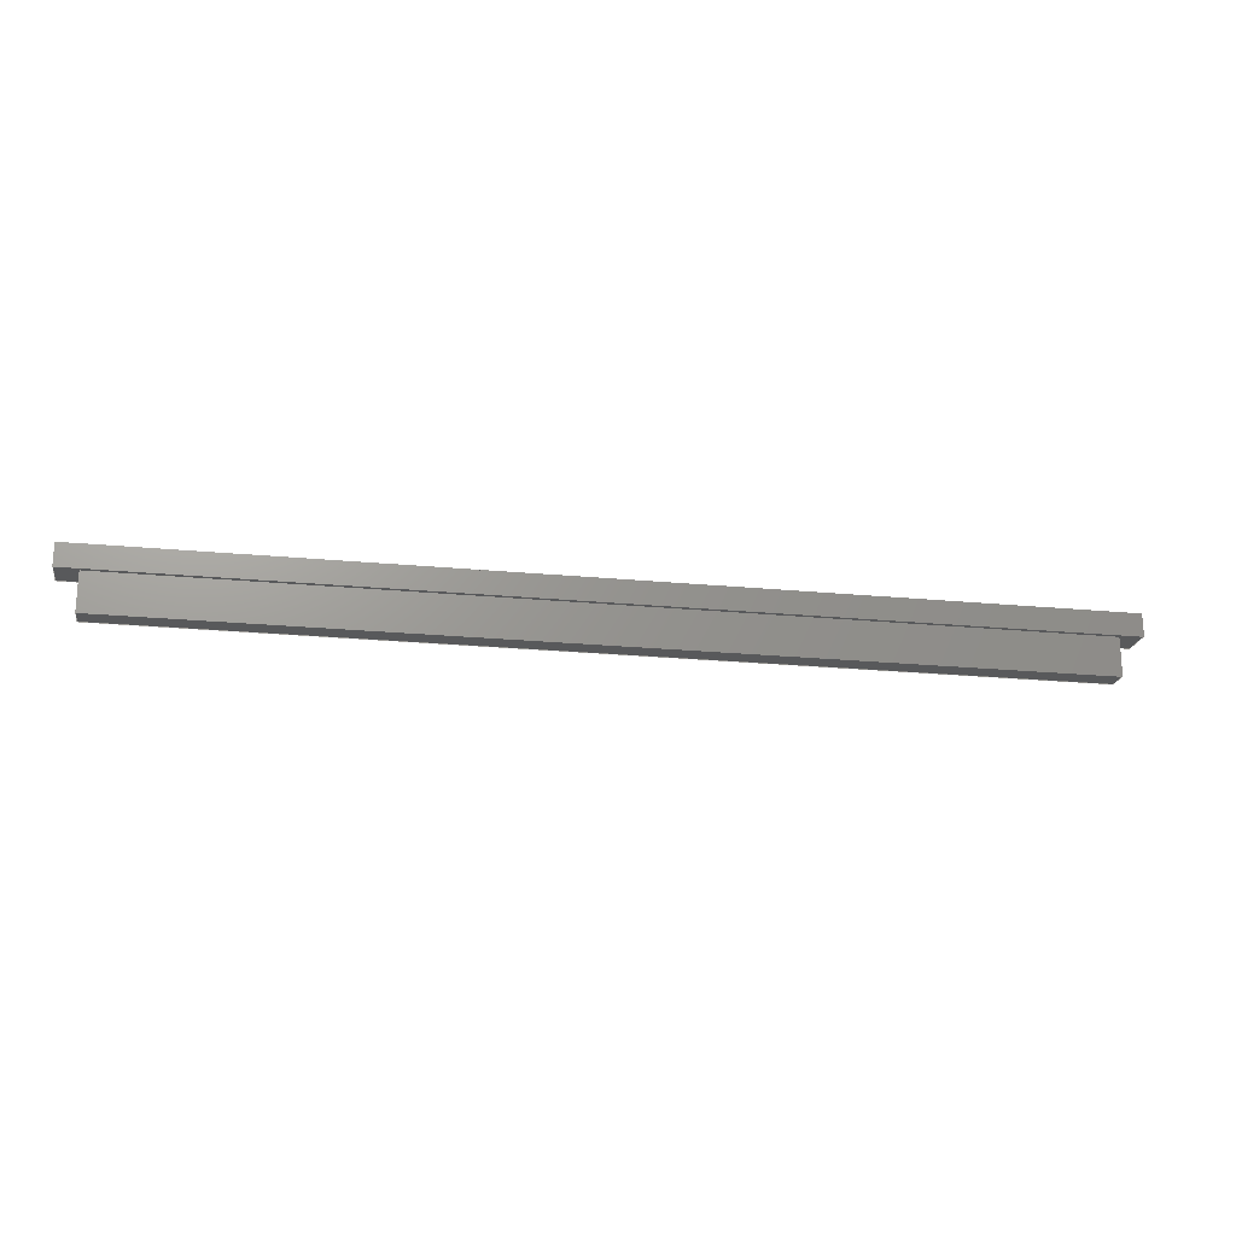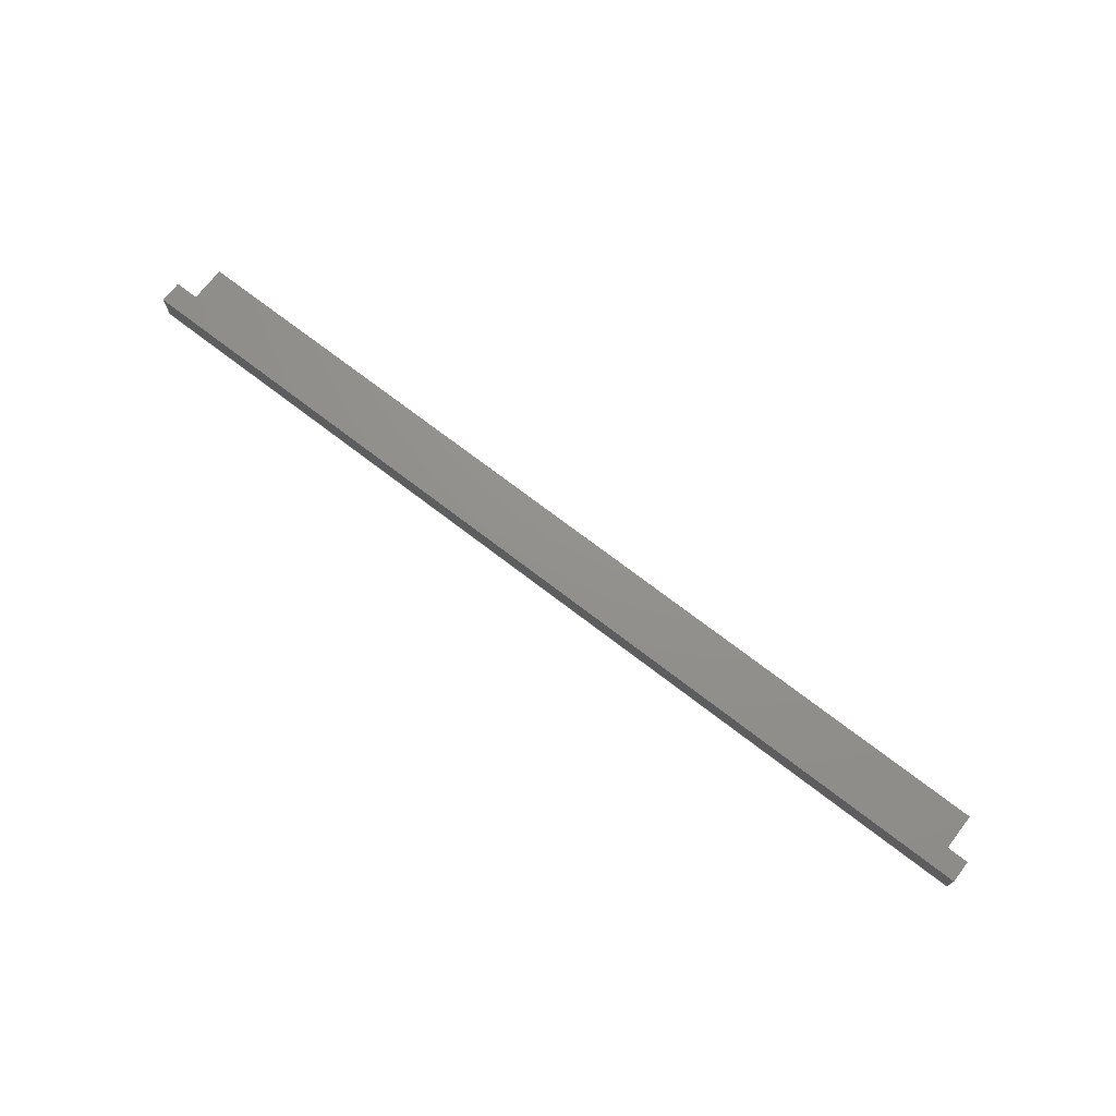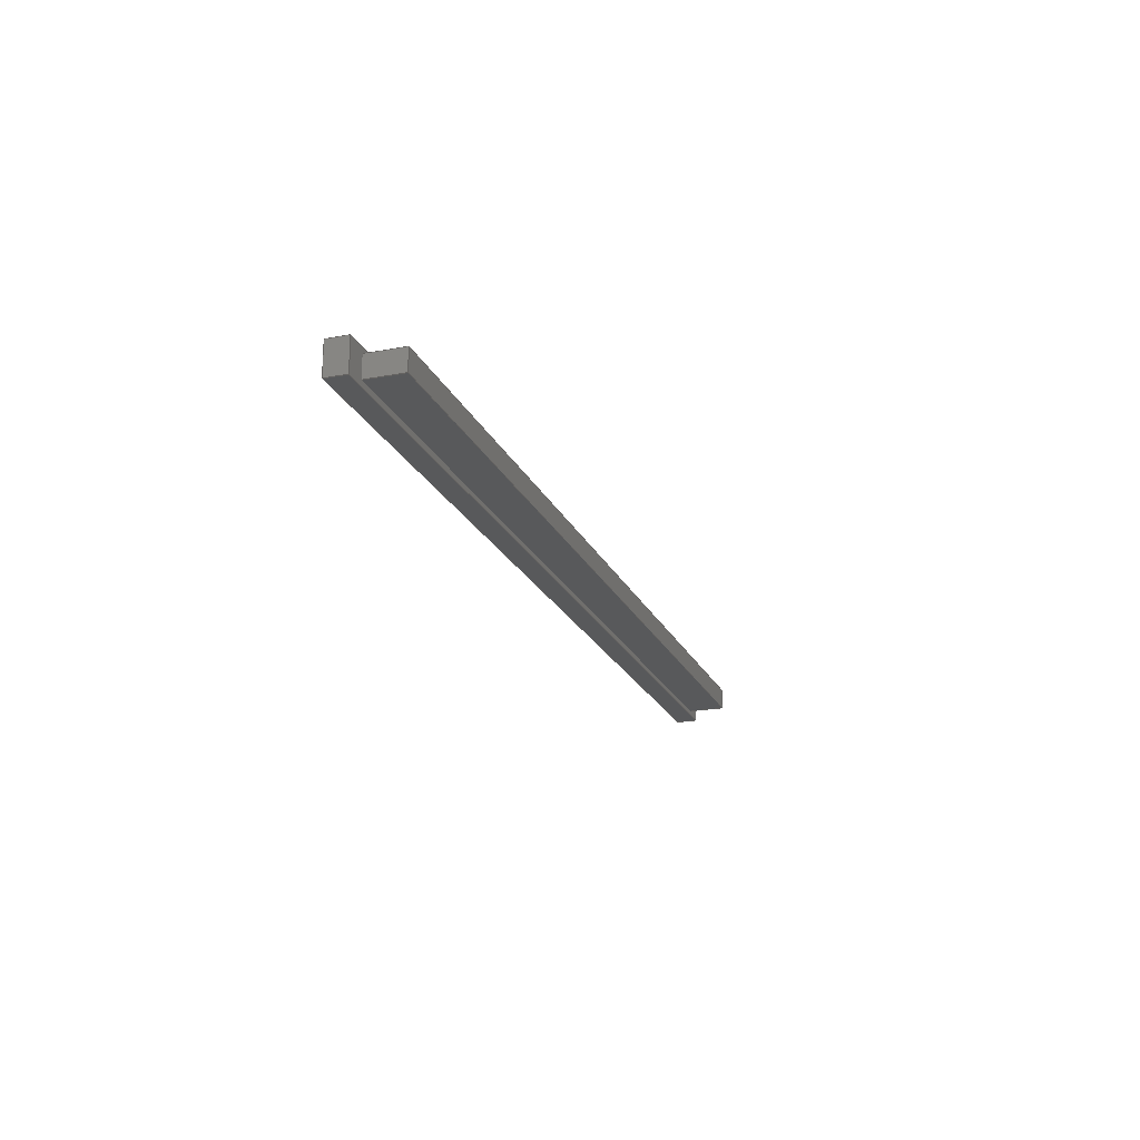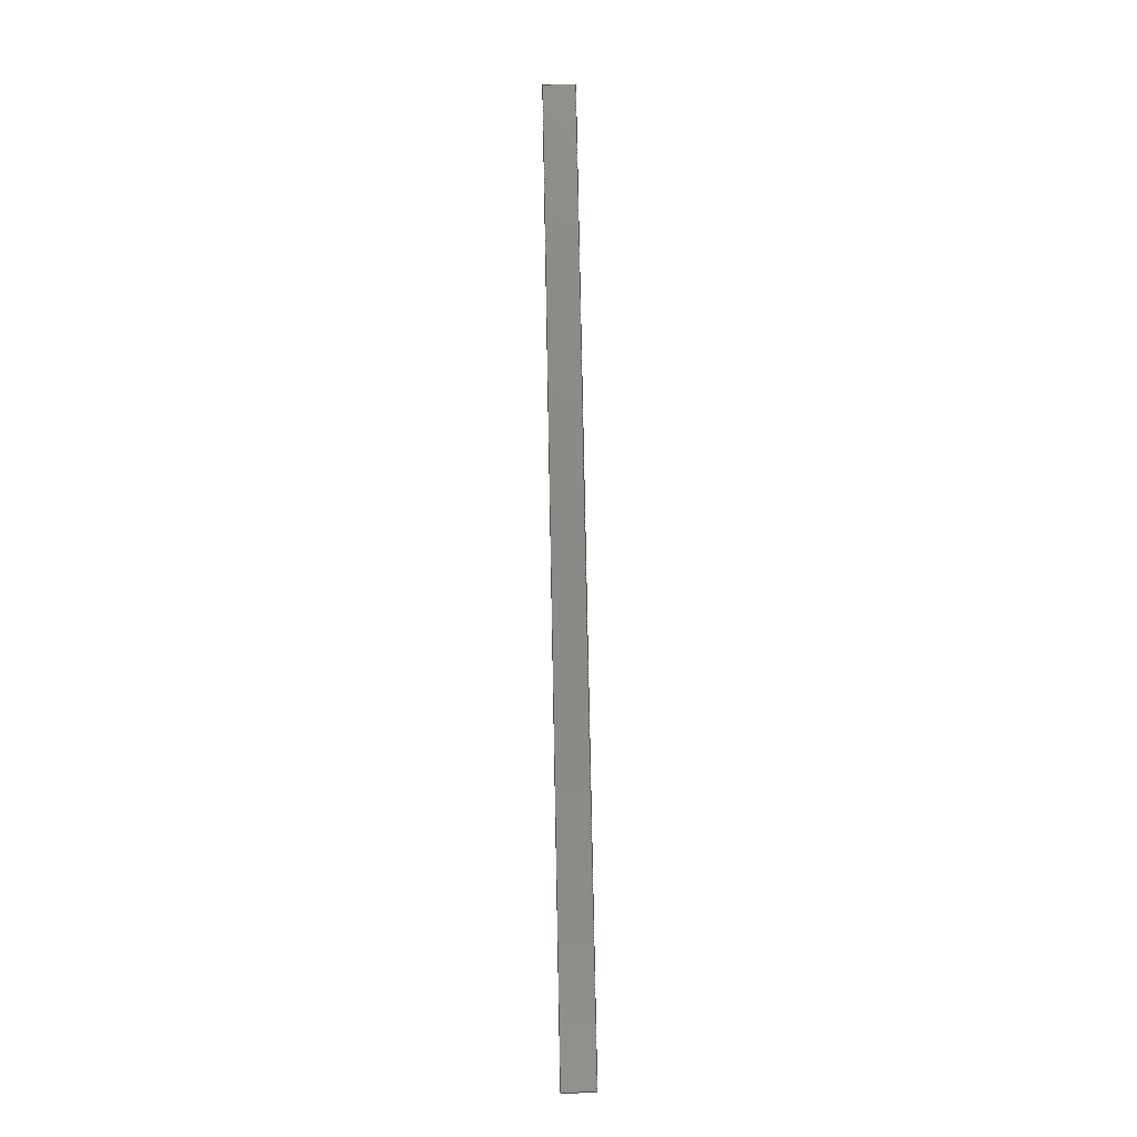
<metadata>
{"format":"step","ext":"step","renderer":"f3d","projection":"perspective","resolution":1024,"background":"white","views":[{"elev":-21.0,"azim":-10.0,"up":"+Y"},{"elev":71.8,"azim":-142.4,"up":"+Z"},{"elev":-20.6,"azim":-71.2,"up":"+Z"},{"elev":78.4,"azim":88.9,"up":"+Y"}]}
</metadata>
<code>
ISO-10303-21;
DATA;
#1=MECHANICAL_DESIGN_GEOMETRIC_PRESENTATION_REPRESENTATION('',(#4),#316);
#2=SHAPE_REPRESENTATION_RELATIONSHIP('SRR','None',#323,#3);
#3=ADVANCED_BREP_SHAPE_REPRESENTATION('',(#5),#315);
#4=STYLED_ITEM('',(#332),#5);
#5=MANIFOLD_SOLID_BREP('Body1',#188);
#6=FACE_BOUND('',#26,.T.);
#7=FACE_OUTER_BOUND('',#18,.T.);
#8=FACE_OUTER_BOUND('',#19,.T.);
#9=FACE_OUTER_BOUND('',#20,.T.);
#10=FACE_OUTER_BOUND('',#21,.T.);
#11=FACE_OUTER_BOUND('',#22,.T.);
#12=FACE_OUTER_BOUND('',#23,.T.);
#13=FACE_OUTER_BOUND('',#24,.T.);
#14=FACE_OUTER_BOUND('',#25,.T.);
#15=FACE_OUTER_BOUND('',#27,.T.);
#16=FACE_OUTER_BOUND('',#28,.T.);
#17=FACE_OUTER_BOUND('',#29,.T.);
#18=EDGE_LOOP('',(#118,#119,#120,#121));
#19=EDGE_LOOP('',(#122,#123,#124,#125));
#20=EDGE_LOOP('',(#126,#127,#128,#129));
#21=EDGE_LOOP('',(#130,#131,#132,#133));
#22=EDGE_LOOP('',(#134,#135,#136,#137));
#23=EDGE_LOOP('',(#138,#139,#140,#141));
#24=EDGE_LOOP('',(#142,#143,#144,#145));
#25=EDGE_LOOP('',(#146,#147,#148,#149));
#26=EDGE_LOOP('',(#150,#151,#152,#153));
#27=EDGE_LOOP('',(#154,#155,#156,#157));
#28=EDGE_LOOP('',(#158,#159,#160,#161));
#29=EDGE_LOOP('',(#162,#163,#164,#165));
#30=LINE('',#265,#54);
#31=LINE('',#267,#55);
#32=LINE('',#269,#56);
#33=LINE('',#270,#57);
#34=LINE('',#274,#58);
#35=LINE('',#276,#59);
#36=LINE('',#278,#60);
#37=LINE('',#279,#61);
#38=LINE('',#283,#62);
#39=LINE('',#285,#63);
#40=LINE('',#287,#64);
#41=LINE('',#288,#65);
#42=LINE('',#292,#66);
#43=LINE('',#294,#67);
#44=LINE('',#296,#68);
#45=LINE('',#297,#69);
#46=LINE('',#299,#70);
#47=LINE('',#300,#71);
#48=LINE('',#302,#72);
#49=LINE('',#304,#73);
#50=LINE('',#306,#74);
#51=LINE('',#307,#75);
#52=LINE('',#309,#76);
#53=LINE('',#311,#77);
#54=VECTOR('',#217,1);
#55=VECTOR('',#218,1);
#56=VECTOR('',#219,1);
#57=VECTOR('',#220,1);
#58=VECTOR('',#223,1);
#59=VECTOR('',#224,1);
#60=VECTOR('',#225,1);
#61=VECTOR('',#226,1);
#62=VECTOR('',#229,1);
#63=VECTOR('',#230,1);
#64=VECTOR('',#231,1);
#65=VECTOR('',#232,1);
#66=VECTOR('',#235,1);
#67=VECTOR('',#236,1);
#68=VECTOR('',#237,1);
#69=VECTOR('',#238,1);
#70=VECTOR('',#241,1);
#71=VECTOR('',#242,1);
#72=VECTOR('',#245,1);
#73=VECTOR('',#248,1);
#74=VECTOR('',#251,1);
#75=VECTOR('',#252,1);
#76=VECTOR('',#255,1);
#77=VECTOR('',#258,1);
#78=VERTEX_POINT('',#263);
#79=VERTEX_POINT('',#264);
#80=VERTEX_POINT('',#266);
#81=VERTEX_POINT('',#268);
#82=VERTEX_POINT('',#272);
#83=VERTEX_POINT('',#273);
#84=VERTEX_POINT('',#275);
#85=VERTEX_POINT('',#277);
#86=VERTEX_POINT('',#281);
#87=VERTEX_POINT('',#282);
#88=VERTEX_POINT('',#284);
#89=VERTEX_POINT('',#286);
#90=VERTEX_POINT('',#290);
#91=VERTEX_POINT('',#291);
#92=VERTEX_POINT('',#293);
#93=VERTEX_POINT('',#295);
#94=EDGE_CURVE('',#78,#79,#30,.T.);
#95=EDGE_CURVE('',#79,#80,#31,.T.);
#96=EDGE_CURVE('',#80,#81,#32,.T.);
#97=EDGE_CURVE('',#81,#78,#33,.T.);
#98=EDGE_CURVE('',#82,#83,#34,.T.);
#99=EDGE_CURVE('',#83,#84,#35,.T.);
#100=EDGE_CURVE('',#84,#85,#36,.T.);
#101=EDGE_CURVE('',#85,#82,#37,.T.);
#102=EDGE_CURVE('',#86,#87,#38,.T.);
#103=EDGE_CURVE('',#87,#88,#39,.T.);
#104=EDGE_CURVE('',#88,#89,#40,.T.);
#105=EDGE_CURVE('',#89,#86,#41,.T.);
#106=EDGE_CURVE('',#90,#91,#42,.T.);
#107=EDGE_CURVE('',#91,#92,#43,.T.);
#108=EDGE_CURVE('',#92,#93,#44,.T.);
#109=EDGE_CURVE('',#93,#90,#45,.T.);
#110=EDGE_CURVE('',#79,#82,#46,.T.);
#111=EDGE_CURVE('',#80,#85,#47,.T.);
#112=EDGE_CURVE('',#81,#84,#48,.T.);
#113=EDGE_CURVE('',#78,#83,#49,.T.);
#114=EDGE_CURVE('',#91,#86,#50,.T.);
#115=EDGE_CURVE('',#87,#90,#51,.T.);
#116=EDGE_CURVE('',#92,#89,#52,.T.);
#117=EDGE_CURVE('',#93,#88,#53,.T.);
#118=ORIENTED_EDGE('',*,*,#94,.T.);
#119=ORIENTED_EDGE('',*,*,#95,.T.);
#120=ORIENTED_EDGE('',*,*,#96,.T.);
#121=ORIENTED_EDGE('',*,*,#97,.T.);
#122=ORIENTED_EDGE('',*,*,#98,.T.);
#123=ORIENTED_EDGE('',*,*,#99,.T.);
#124=ORIENTED_EDGE('',*,*,#100,.T.);
#125=ORIENTED_EDGE('',*,*,#101,.T.);
#126=ORIENTED_EDGE('',*,*,#102,.T.);
#127=ORIENTED_EDGE('',*,*,#103,.T.);
#128=ORIENTED_EDGE('',*,*,#104,.T.);
#129=ORIENTED_EDGE('',*,*,#105,.T.);
#130=ORIENTED_EDGE('',*,*,#106,.T.);
#131=ORIENTED_EDGE('',*,*,#107,.T.);
#132=ORIENTED_EDGE('',*,*,#108,.T.);
#133=ORIENTED_EDGE('',*,*,#109,.T.);
#134=ORIENTED_EDGE('',*,*,#110,.T.);
#135=ORIENTED_EDGE('',*,*,#101,.F.);
#136=ORIENTED_EDGE('',*,*,#111,.F.);
#137=ORIENTED_EDGE('',*,*,#95,.F.);
#138=ORIENTED_EDGE('',*,*,#111,.T.);
#139=ORIENTED_EDGE('',*,*,#100,.F.);
#140=ORIENTED_EDGE('',*,*,#112,.F.);
#141=ORIENTED_EDGE('',*,*,#96,.F.);
#142=ORIENTED_EDGE('',*,*,#112,.T.);
#143=ORIENTED_EDGE('',*,*,#99,.F.);
#144=ORIENTED_EDGE('',*,*,#113,.F.);
#145=ORIENTED_EDGE('',*,*,#97,.F.);
#146=ORIENTED_EDGE('',*,*,#113,.T.);
#147=ORIENTED_EDGE('',*,*,#98,.F.);
#148=ORIENTED_EDGE('',*,*,#110,.F.);
#149=ORIENTED_EDGE('',*,*,#94,.F.);
#150=ORIENTED_EDGE('',*,*,#114,.F.);
#151=ORIENTED_EDGE('',*,*,#106,.F.);
#152=ORIENTED_EDGE('',*,*,#115,.F.);
#153=ORIENTED_EDGE('',*,*,#102,.F.);
#154=ORIENTED_EDGE('',*,*,#114,.T.);
#155=ORIENTED_EDGE('',*,*,#105,.F.);
#156=ORIENTED_EDGE('',*,*,#116,.F.);
#157=ORIENTED_EDGE('',*,*,#107,.F.);
#158=ORIENTED_EDGE('',*,*,#116,.T.);
#159=ORIENTED_EDGE('',*,*,#104,.F.);
#160=ORIENTED_EDGE('',*,*,#117,.F.);
#161=ORIENTED_EDGE('',*,*,#108,.F.);
#162=ORIENTED_EDGE('',*,*,#117,.T.);
#163=ORIENTED_EDGE('',*,*,#103,.F.);
#164=ORIENTED_EDGE('',*,*,#115,.T.);
#165=ORIENTED_EDGE('',*,*,#109,.F.);
#166=PLANE('',#202);
#167=PLANE('',#203);
#168=PLANE('',#204);
#169=PLANE('',#205);
#170=PLANE('',#206);
#171=PLANE('',#207);
#172=PLANE('',#208);
#173=PLANE('',#209);
#174=PLANE('',#210);
#175=PLANE('',#211);
#176=PLANE('',#212);
#177=ADVANCED_FACE('',(#7),#166,.T.);
#178=ADVANCED_FACE('',(#8),#167,.T.);
#179=ADVANCED_FACE('',(#9),#168,.T.);
#180=ADVANCED_FACE('',(#10),#169,.T.);
#181=ADVANCED_FACE('',(#11),#170,.T.);
#182=ADVANCED_FACE('',(#12),#171,.T.);
#183=ADVANCED_FACE('',(#13),#172,.T.);
#184=ADVANCED_FACE('',(#14,#6),#173,.T.);
#185=ADVANCED_FACE('',(#15),#174,.T.);
#186=ADVANCED_FACE('',(#16),#175,.T.);
#187=ADVANCED_FACE('',(#17),#176,.T.);
#188=CLOSED_SHELL('',(#177,#178,#179,#180,#181,#182,#183,#184,#185,#186,
#187));
#189=DERIVED_UNIT_ELEMENT(#191,1);
#190=DERIVED_UNIT_ELEMENT(#318,3);
#191=(
MASS_UNIT()
NAMED_UNIT(*)
SI_UNIT(.KILO.,.GRAM.)
);
#192=DERIVED_UNIT((#189,#190));
#193=MEASURE_REPRESENTATION_ITEM('density measure',
POSITIVE_RATIO_MEASURE(7850),#192);
#194=PROPERTY_DEFINITION_REPRESENTATION(#199,#196);
#195=PROPERTY_DEFINITION_REPRESENTATION(#200,#197);
#196=REPRESENTATION('material name',(#198),#315);
#197=REPRESENTATION('density',(#193),#315);
#198=DESCRIPTIVE_REPRESENTATION_ITEM('Steel','Steel');
#199=PROPERTY_DEFINITION('material property','material name',#325);
#200=PROPERTY_DEFINITION('material property','density of part',#325);
#201=AXIS2_PLACEMENT_3D('placement',#261,#213,#214);
#202=AXIS2_PLACEMENT_3D('',#262,#215,#216);
#203=AXIS2_PLACEMENT_3D('',#271,#221,#222);
#204=AXIS2_PLACEMENT_3D('',#280,#227,#228);
#205=AXIS2_PLACEMENT_3D('',#289,#233,#234);
#206=AXIS2_PLACEMENT_3D('',#298,#239,#240);
#207=AXIS2_PLACEMENT_3D('',#301,#243,#244);
#208=AXIS2_PLACEMENT_3D('',#303,#246,#247);
#209=AXIS2_PLACEMENT_3D('',#305,#249,#250);
#210=AXIS2_PLACEMENT_3D('',#308,#253,#254);
#211=AXIS2_PLACEMENT_3D('',#310,#256,#257);
#212=AXIS2_PLACEMENT_3D('',#312,#259,#260);
#213=DIRECTION('axis',(0,0,1));
#214=DIRECTION('refdir',(1,0,0));
#215=DIRECTION('center_axis',(0,0,-1));
#216=DIRECTION('ref_axis',(-1,0,0));
#217=DIRECTION('',(-1,0,0));
#218=DIRECTION('',(0,1,0));
#219=DIRECTION('',(1,5.613e-17,0));
#220=DIRECTION('',(0,-1,0));
#221=DIRECTION('center_axis',(0,0,1));
#222=DIRECTION('ref_axis',(1,0,0));
#223=DIRECTION('',(1,0,0));
#224=DIRECTION('',(0,1,0));
#225=DIRECTION('',(-1,-5.613e-17,0));
#226=DIRECTION('',(0,-1,0));
#227=DIRECTION('center_axis',(0,0,1));
#228=DIRECTION('ref_axis',(1,0,0));
#229=DIRECTION('',(-1,0,0));
#230=DIRECTION('',(0,-1,0));
#231=DIRECTION('',(1,-5.225e-17,0));
#232=DIRECTION('',(0,1,0));
#233=DIRECTION('center_axis',(0,0,-1));
#234=DIRECTION('ref_axis',(-1,0,0));
#235=DIRECTION('',(1,0,0));
#236=DIRECTION('',(0,-1,0));
#237=DIRECTION('',(-1,5.225e-17,0));
#238=DIRECTION('',(0,1,0));
#239=DIRECTION('center_axis',(-1,0,0));
#240=DIRECTION('ref_axis',(0,-1,0));
#241=DIRECTION('',(0,0,1));
#242=DIRECTION('',(0,0,1));
#243=DIRECTION('center_axis',(-5.613e-17,1,0));
#244=DIRECTION('ref_axis',(-1,-5.613e-17,0));
#245=DIRECTION('',(0,0,1));
#246=DIRECTION('center_axis',(1,0,0));
#247=DIRECTION('ref_axis',(0,1,0));
#248=DIRECTION('',(0,0,1));
#249=DIRECTION('center_axis',(2.776e-15,-1,0));
#250=DIRECTION('ref_axis',(1,2.776e-15,0));
#251=DIRECTION('',(0,0,1));
#252=DIRECTION('',(0,0,-1));
#253=DIRECTION('center_axis',(1,0,0));
#254=DIRECTION('ref_axis',(0,1,0));
#255=DIRECTION('',(0,0,1));
#256=DIRECTION('center_axis',(-5.225e-17,-1,0));
#257=DIRECTION('ref_axis',(1,-5.225e-17,0));
#258=DIRECTION('',(0,0,1));
#259=DIRECTION('center_axis',(-1,0,0));
#260=DIRECTION('ref_axis',(0,-1,0));
#261=CARTESIAN_POINT('',(0,0,0));
#262=CARTESIAN_POINT('Origin',(-1.776e-15,0.5,
-0.3));
#263=CARTESIAN_POINT('',(8.9,0.3,-0.3));
#264=CARTESIAN_POINT('',(-8.9,0.3,-0.3));
#265=CARTESIAN_POINT('',(8.9,0.3,-0.3));
#266=CARTESIAN_POINT('',(-8.9,0.7,-0.3));
#267=CARTESIAN_POINT('',(-8.9,0.3,-0.3));
#268=CARTESIAN_POINT('',(8.9,0.7,-0.3));
#269=CARTESIAN_POINT('',(-8.9,0.7,-0.3));
#270=CARTESIAN_POINT('',(8.9,0.7,-0.3));
#271=CARTESIAN_POINT('Origin',(-1.776e-15,0.5,
0.3));
#272=CARTESIAN_POINT('',(-8.9,0.3,0.3));
#273=CARTESIAN_POINT('',(8.9,0.3,0.3));
#274=CARTESIAN_POINT('',(8.9,0.3,0.3));
#275=CARTESIAN_POINT('',(8.9,0.7,0.3));
#276=CARTESIAN_POINT('',(8.9,0.7,0.3));
#277=CARTESIAN_POINT('',(-8.9,0.7,0.3));
#278=CARTESIAN_POINT('',(-8.9,0.7,0.3));
#279=CARTESIAN_POINT('',(-8.9,0.3,0.3));
#280=CARTESIAN_POINT('Origin',(0,0.15,0.2));
#281=CARTESIAN_POINT('',(8.5,0.3,0.2));
#282=CARTESIAN_POINT('',(-8.5,0.3,0.2));
#283=CARTESIAN_POINT('',(-4.45,0.3,0.2));
#284=CARTESIAN_POINT('',(-8.5,-0.4,0.2));
#285=CARTESIAN_POINT('',(-8.5,-0.4,0.2));
#286=CARTESIAN_POINT('',(8.5,-0.4,0.2));
#287=CARTESIAN_POINT('',(8.5,-0.4,0.2));
#288=CARTESIAN_POINT('',(8.5,0.3,0.2));
#289=CARTESIAN_POINT('Origin',(0,0.15,-0.2));
#290=CARTESIAN_POINT('',(-8.5,0.3,-0.2));
#291=CARTESIAN_POINT('',(8.5,0.3,-0.2));
#292=CARTESIAN_POINT('',(-4.45,0.3,-0.2));
#293=CARTESIAN_POINT('',(8.5,-0.4,-0.2));
#294=CARTESIAN_POINT('',(8.5,0.3,-0.2));
#295=CARTESIAN_POINT('',(-8.5,-0.4,-0.2));
#296=CARTESIAN_POINT('',(8.5,-0.4,-0.2));
#297=CARTESIAN_POINT('',(-8.5,-0.4,-0.2));
#298=CARTESIAN_POINT('Origin',(-8.9,0.7,0));
#299=CARTESIAN_POINT('',(-8.9,0.3,0));
#300=CARTESIAN_POINT('',(-8.9,0.7,0));
#301=CARTESIAN_POINT('Origin',(8.9,0.7,0));
#302=CARTESIAN_POINT('',(8.9,0.7,0));
#303=CARTESIAN_POINT('Origin',(8.9,0.3,0));
#304=CARTESIAN_POINT('',(8.9,0.3,0));
#305=CARTESIAN_POINT('Origin',(8.5,0.3,0));
#306=CARTESIAN_POINT('',(8.5,0.3,0));
#307=CARTESIAN_POINT('',(-8.5,0.3,0));
#308=CARTESIAN_POINT('Origin',(8.5,-0.4,0));
#309=CARTESIAN_POINT('',(8.5,-0.4,0));
#310=CARTESIAN_POINT('Origin',(-8.5,-0.4,0));
#311=CARTESIAN_POINT('',(-8.5,-0.4,0));
#312=CARTESIAN_POINT('Origin',(-8.5,0.3,0));
#313=UNCERTAINTY_MEASURE_WITH_UNIT(LENGTH_MEASURE(0.001),#317,
'DISTANCE_ACCURACY_VALUE',
'Maximum model space distance between geometric entities at asserted c
onnectivities');
#314=UNCERTAINTY_MEASURE_WITH_UNIT(LENGTH_MEASURE(0.001),#317,
'DISTANCE_ACCURACY_VALUE',
'Maximum model space distance between geometric entities at asserted c
onnectivities');
#315=(
GEOMETRIC_REPRESENTATION_CONTEXT(3)
GLOBAL_UNCERTAINTY_ASSIGNED_CONTEXT((#313))
GLOBAL_UNIT_ASSIGNED_CONTEXT((#317,#319,#320))
REPRESENTATION_CONTEXT('','3D')
);
#316=(
GEOMETRIC_REPRESENTATION_CONTEXT(3)
GLOBAL_UNCERTAINTY_ASSIGNED_CONTEXT((#314))
GLOBAL_UNIT_ASSIGNED_CONTEXT((#317,#319,#320))
REPRESENTATION_CONTEXT('','3D')
);
#317=(
LENGTH_UNIT()
NAMED_UNIT(*)
SI_UNIT(.CENTI.,.METRE.)
);
#318=(
LENGTH_UNIT()
NAMED_UNIT(*)
SI_UNIT($,.METRE.)
);
#319=(
NAMED_UNIT(*)
PLANE_ANGLE_UNIT()
SI_UNIT($,.RADIAN.)
);
#320=(
NAMED_UNIT(*)
SI_UNIT($,.STERADIAN.)
SOLID_ANGLE_UNIT()
);
#321=SHAPE_DEFINITION_REPRESENTATION(#322,#323);
#322=PRODUCT_DEFINITION_SHAPE('',$,#325);
#323=SHAPE_REPRESENTATION('',(#201),#315);
#324=PRODUCT_DEFINITION_CONTEXT('part definition',#329,'design');
#325=PRODUCT_DEFINITION('Tube guide','Tube guide',#326,#324);
#326=PRODUCT_DEFINITION_FORMATION('',$,#331);
#327=PRODUCT_RELATED_PRODUCT_CATEGORY('Tube guide','Tube guide',(#331));
#328=APPLICATION_PROTOCOL_DEFINITION('international standard',
'automotive_design',2009,#329);
#329=APPLICATION_CONTEXT(
'Core Data for Automotive Mechanical Design Process');
#330=PRODUCT_CONTEXT('part definition',#329,'mechanical');
#331=PRODUCT('Tube guide','Tube guide',$,(#330));
#332=PRESENTATION_STYLE_ASSIGNMENT((#333));
#333=SURFACE_STYLE_USAGE(.BOTH.,#334);
#334=SURFACE_SIDE_STYLE('',(#335));
#335=SURFACE_STYLE_FILL_AREA(#336);
#336=FILL_AREA_STYLE('Steel - Satin',(#337));
#337=FILL_AREA_STYLE_COLOUR('Steel - Satin',#338);
#338=COLOUR_RGB('Steel - Satin',0.6275,0.6275,0.6275);
ENDSEC;
END-ISO-10303-21;

</code>
